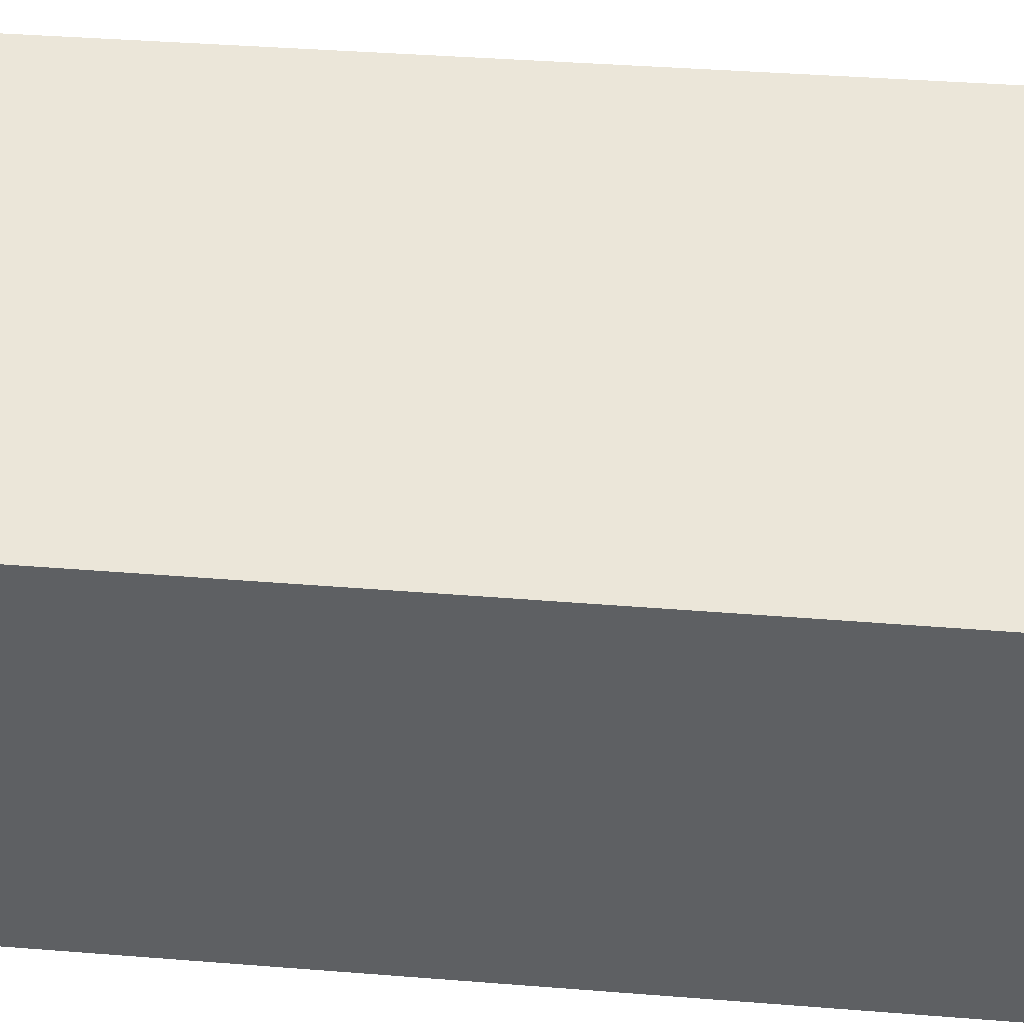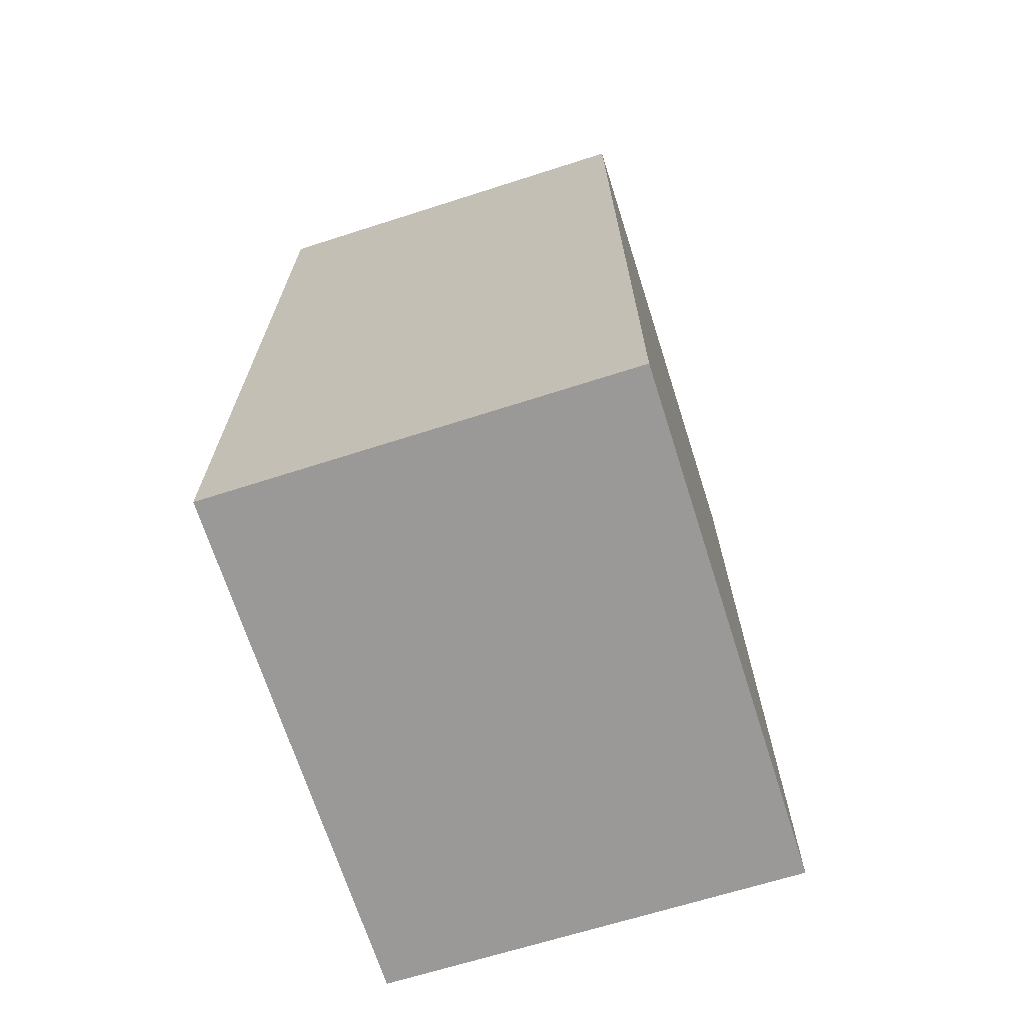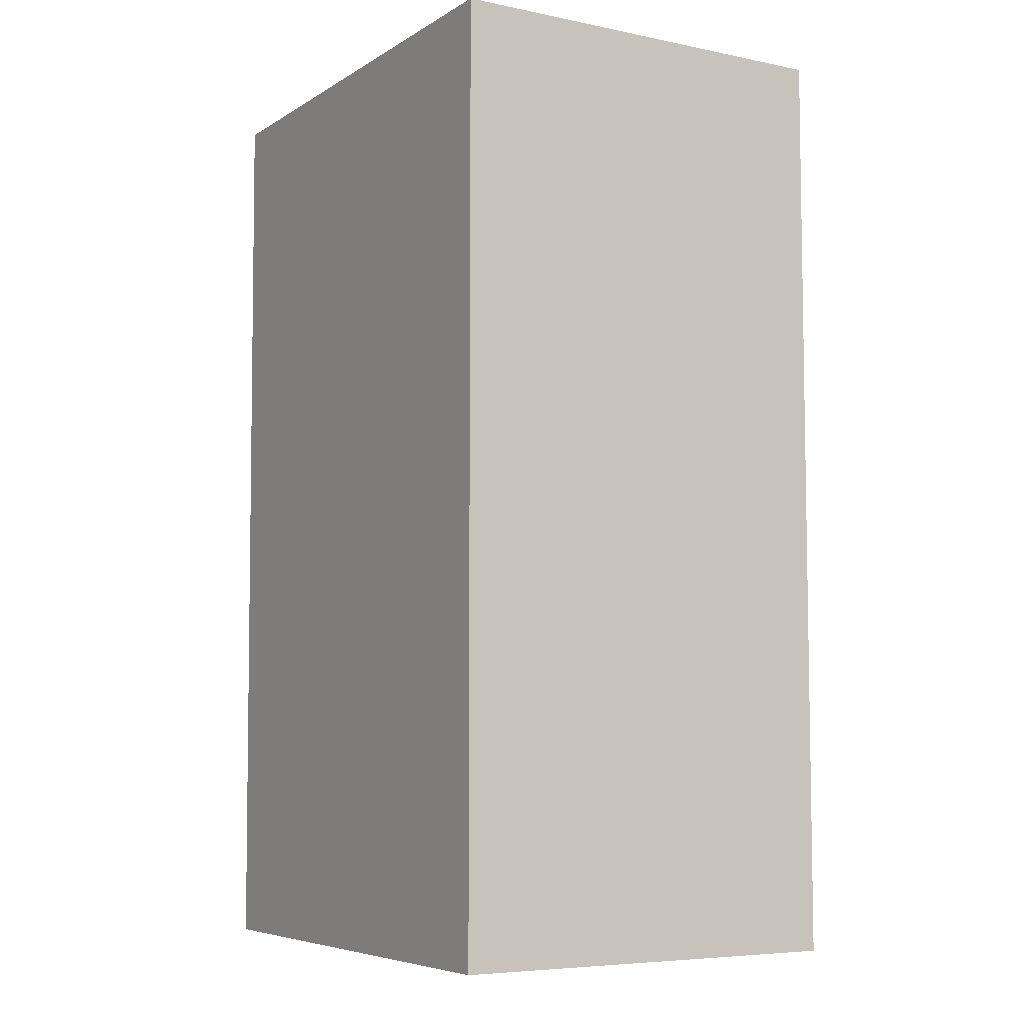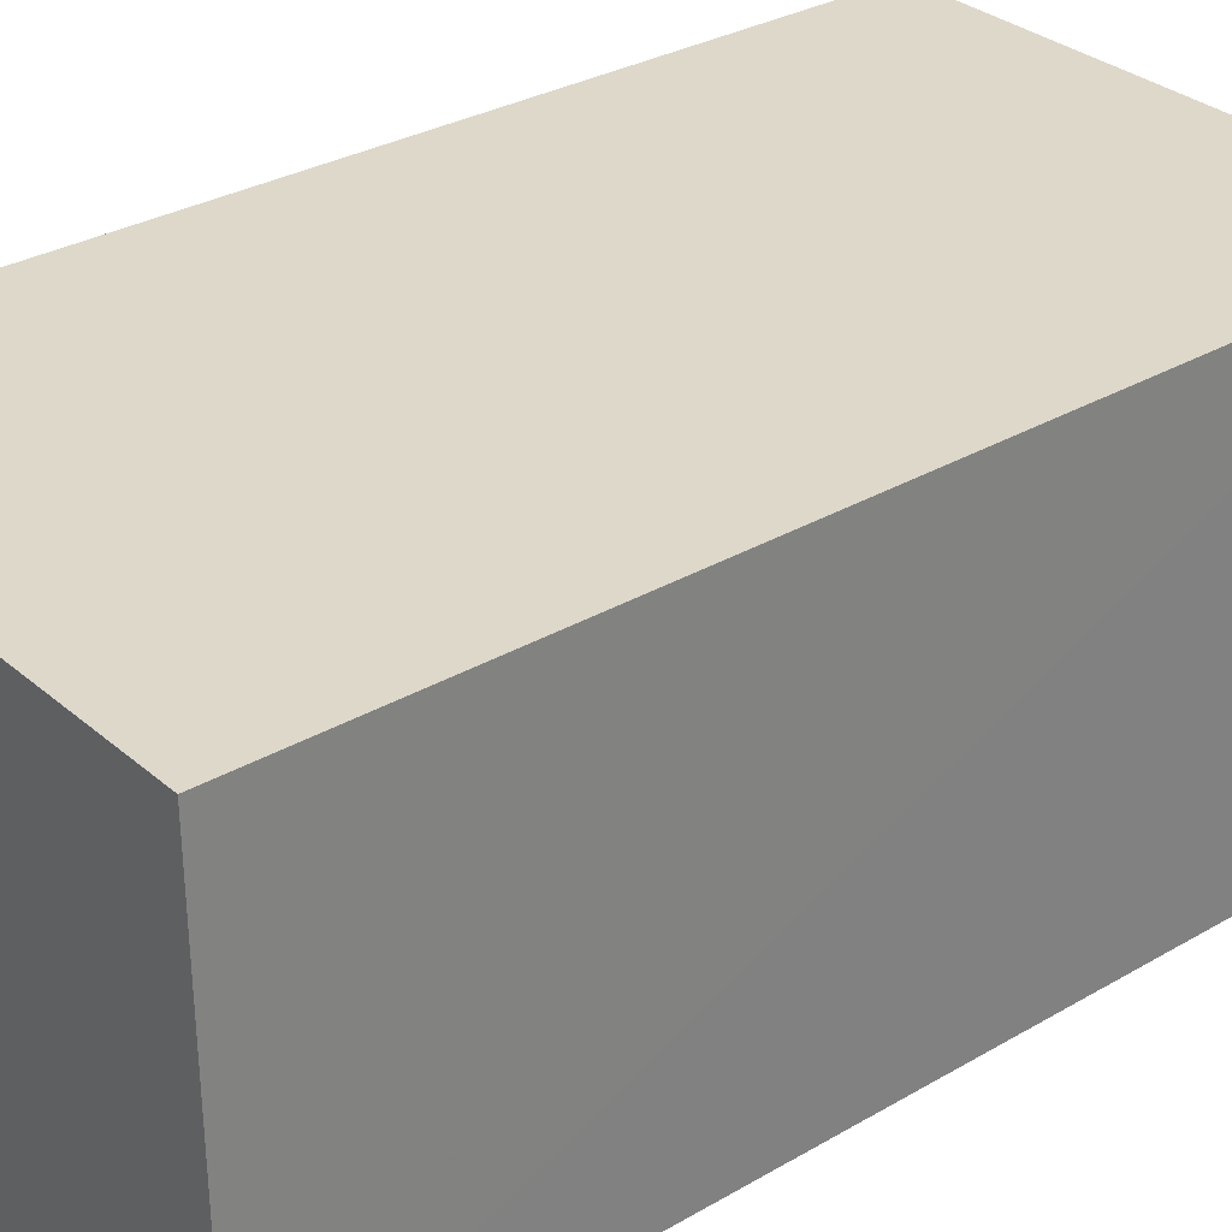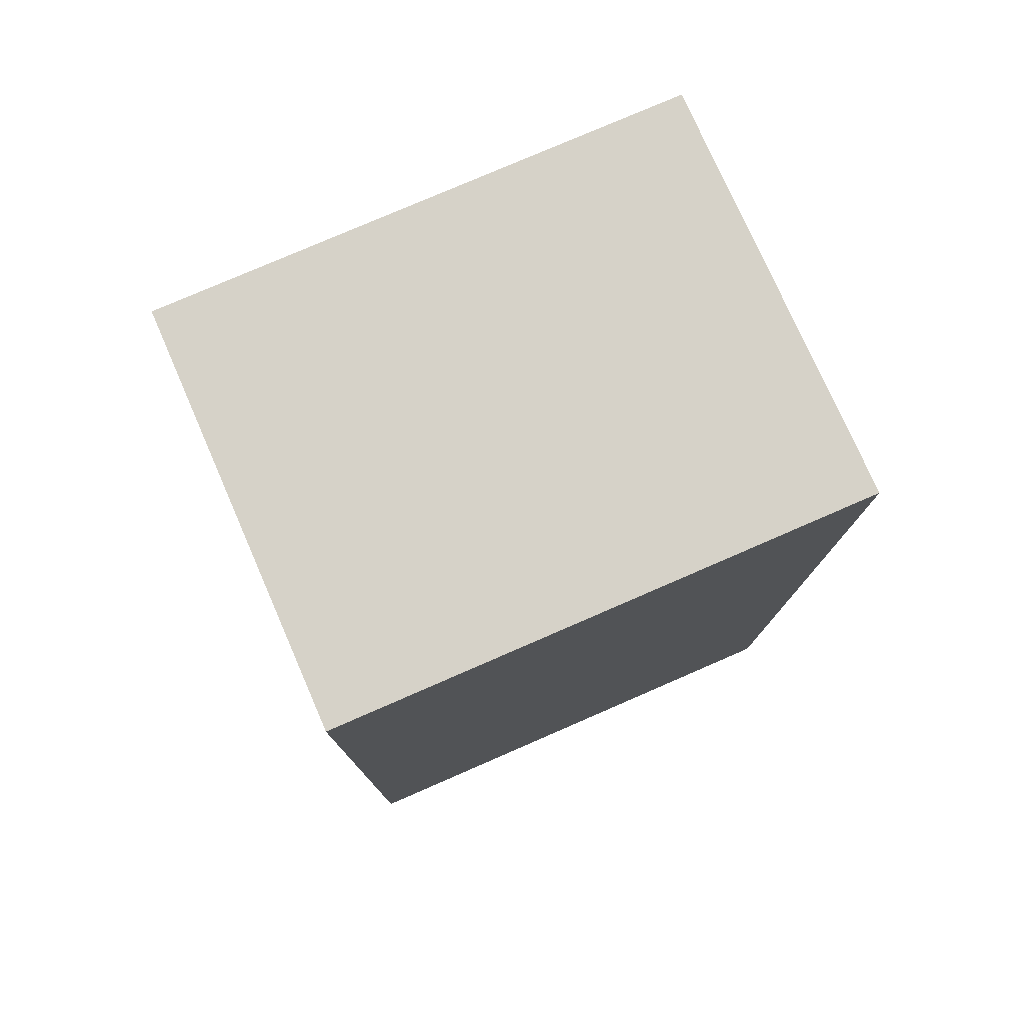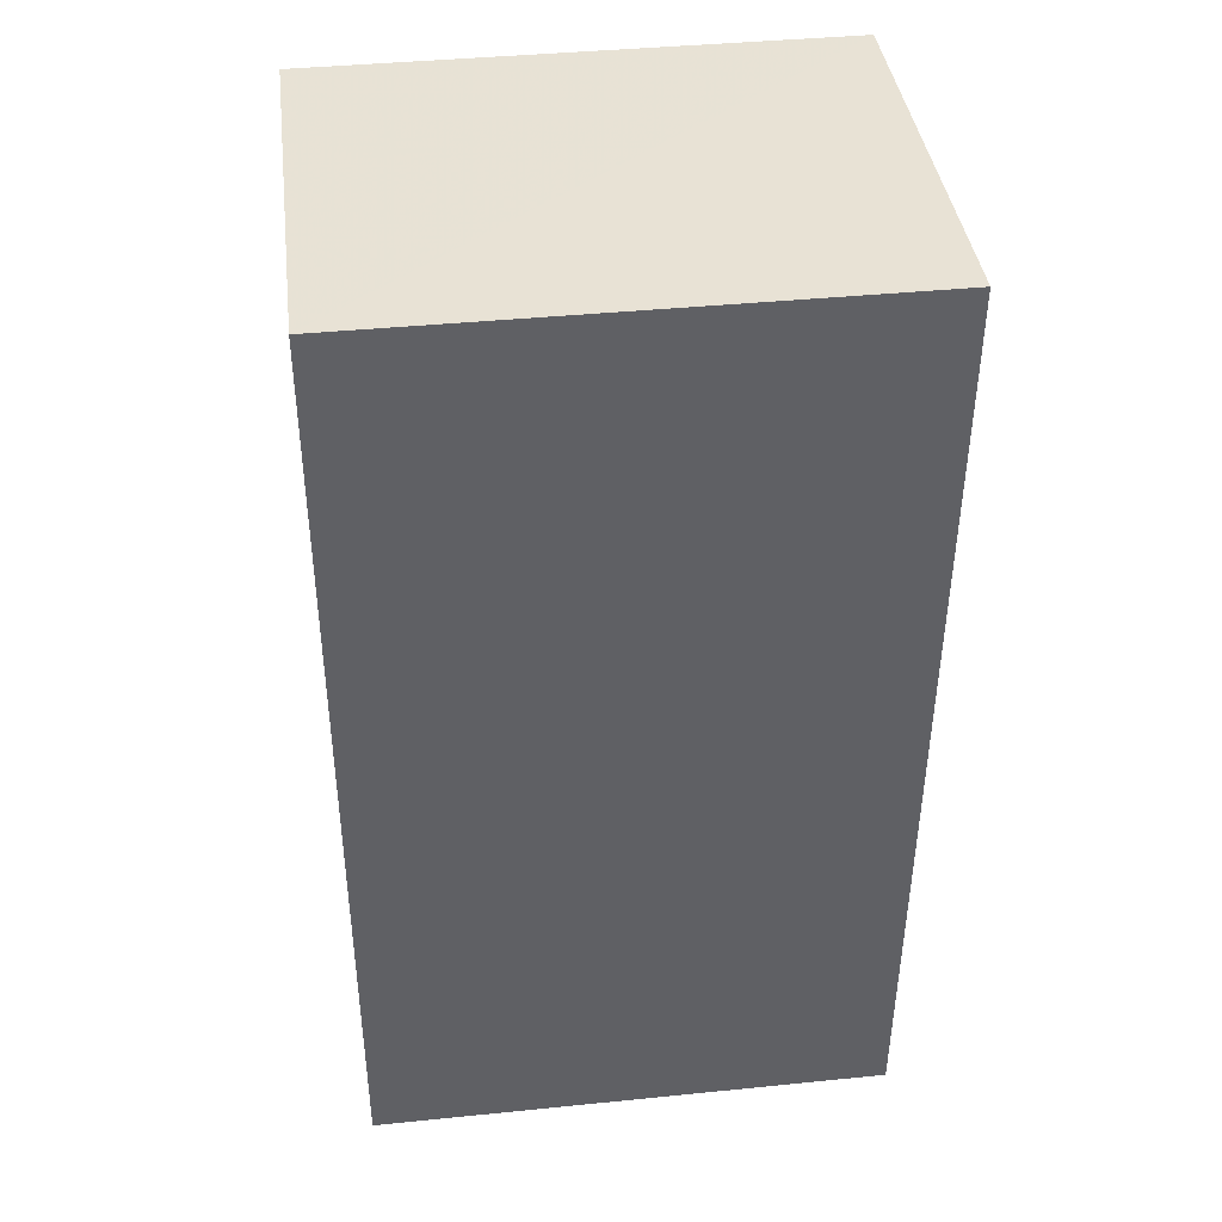
<metadata>
{"format":"obj","ext":"obj","renderer":"f3d","projection":"perspective","resolution":1024,"background":"white","views":[{"elev":46.9,"azim":-84.9,"up":"+Y"},{"elev":-69.1,"azim":-72.3,"up":"+Z"},{"elev":-6.4,"azim":-121.0,"up":"+Z"},{"elev":31.0,"azim":50.6,"up":"+Y"},{"elev":77.9,"azim":-23.5,"up":"+Z"},{"elev":40.6,"azim":-7.0,"up":"+Z"}]}
</metadata>
<code>
v 0.05086 0.04215 0.07922
v 0.05102 0.02559 0.07921
v 0.05054 0.04215 0.04138
v 0.0298 0.04215 0.04138
v 0.0298 0.0256 0.07921
v 0.0298 0.04215 0.07921
v 0.05068 0.02559 0.04138
v 0.0298 0.0256 0.04138
f 1 2 3
f 1 3 4
f 5 2 1
f 6 5 1
f 6 1 4
f 6 4 5
f 7 3 2
f 7 2 5
f 7 4 3
f 8 7 5
f 8 5 4
f 8 4 7

</code>
